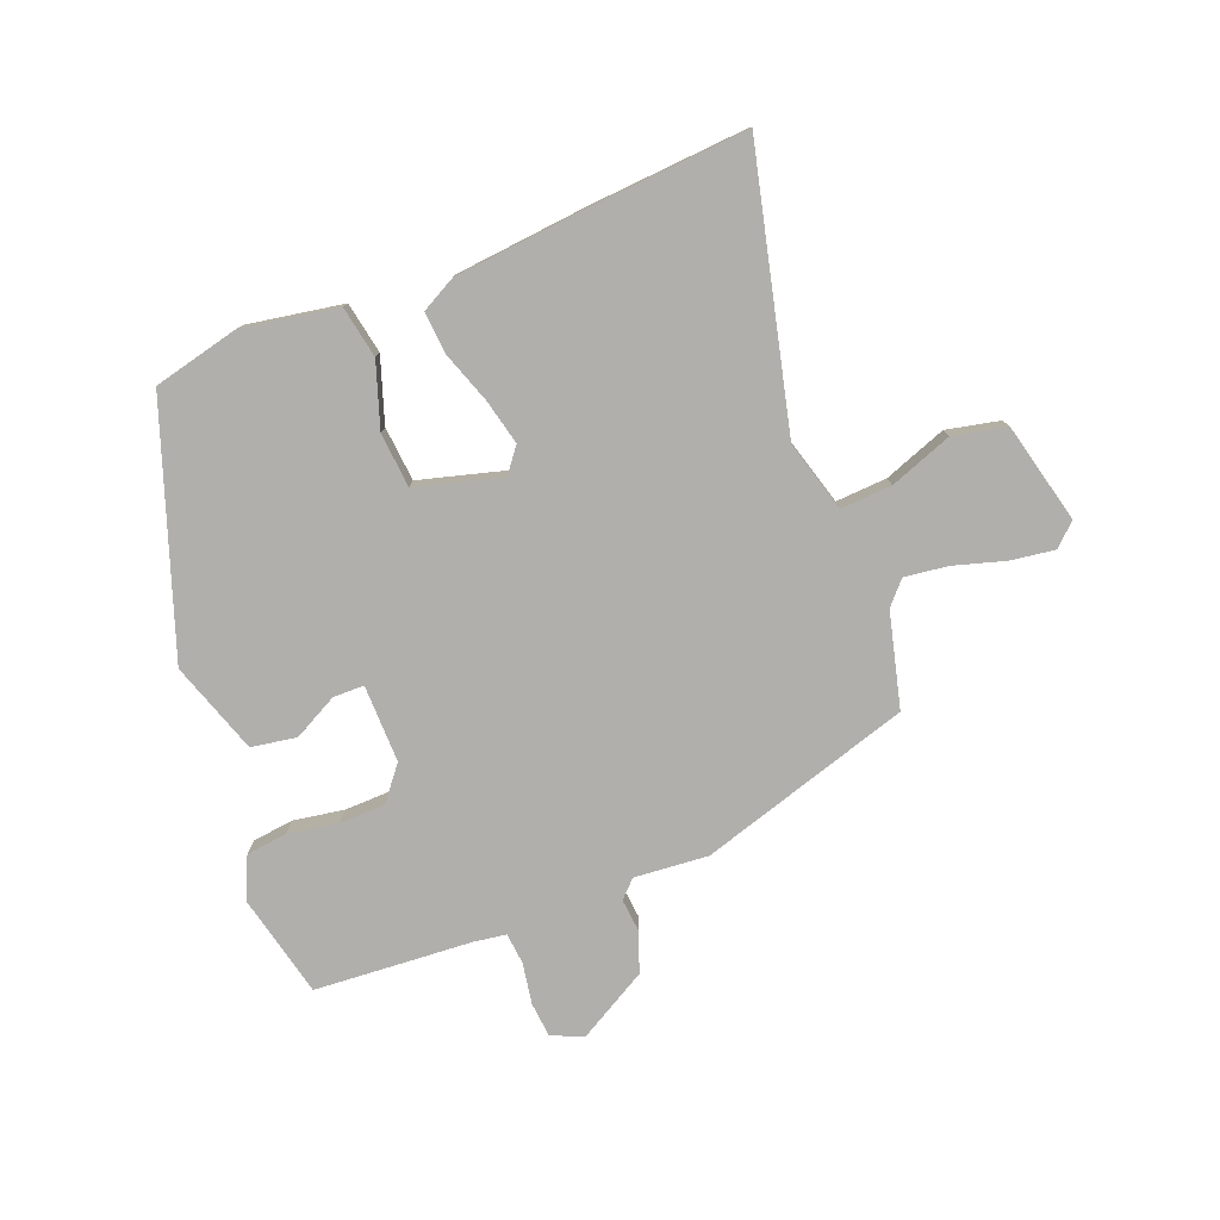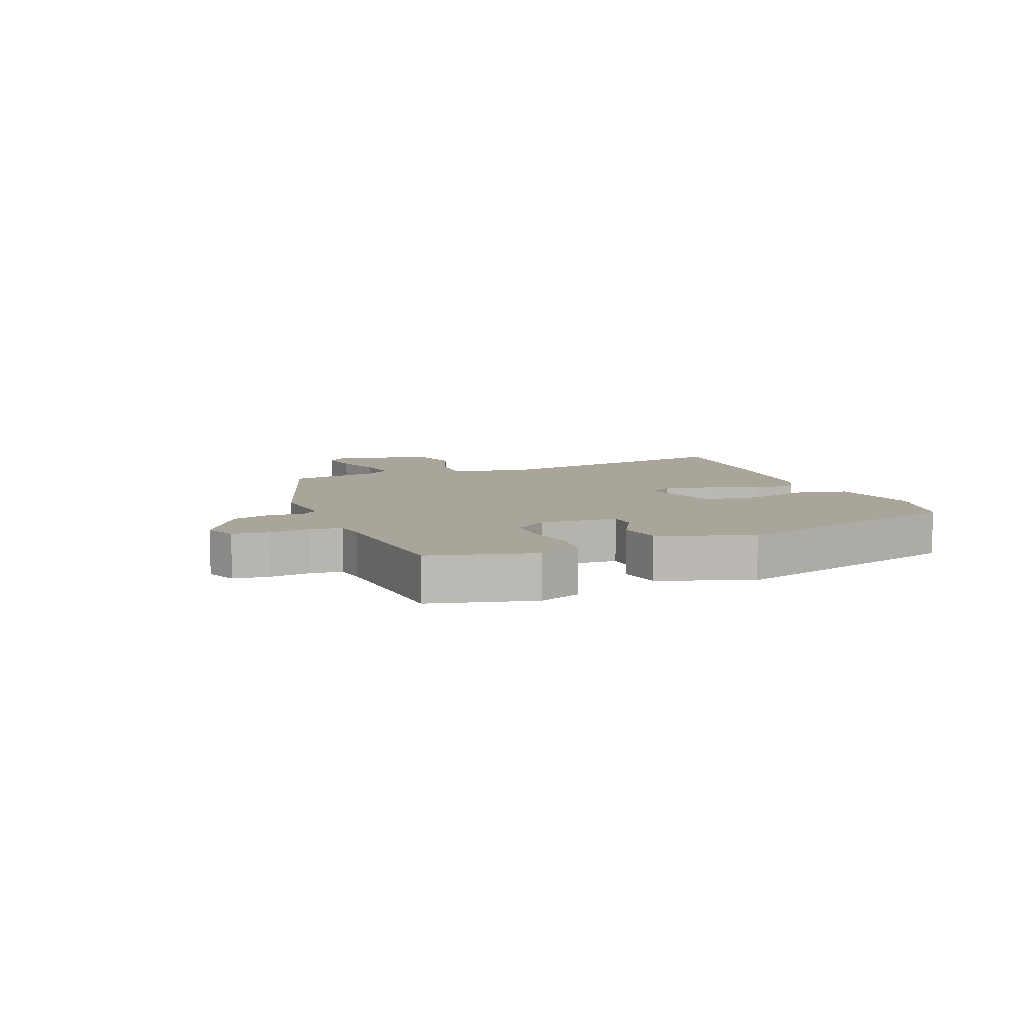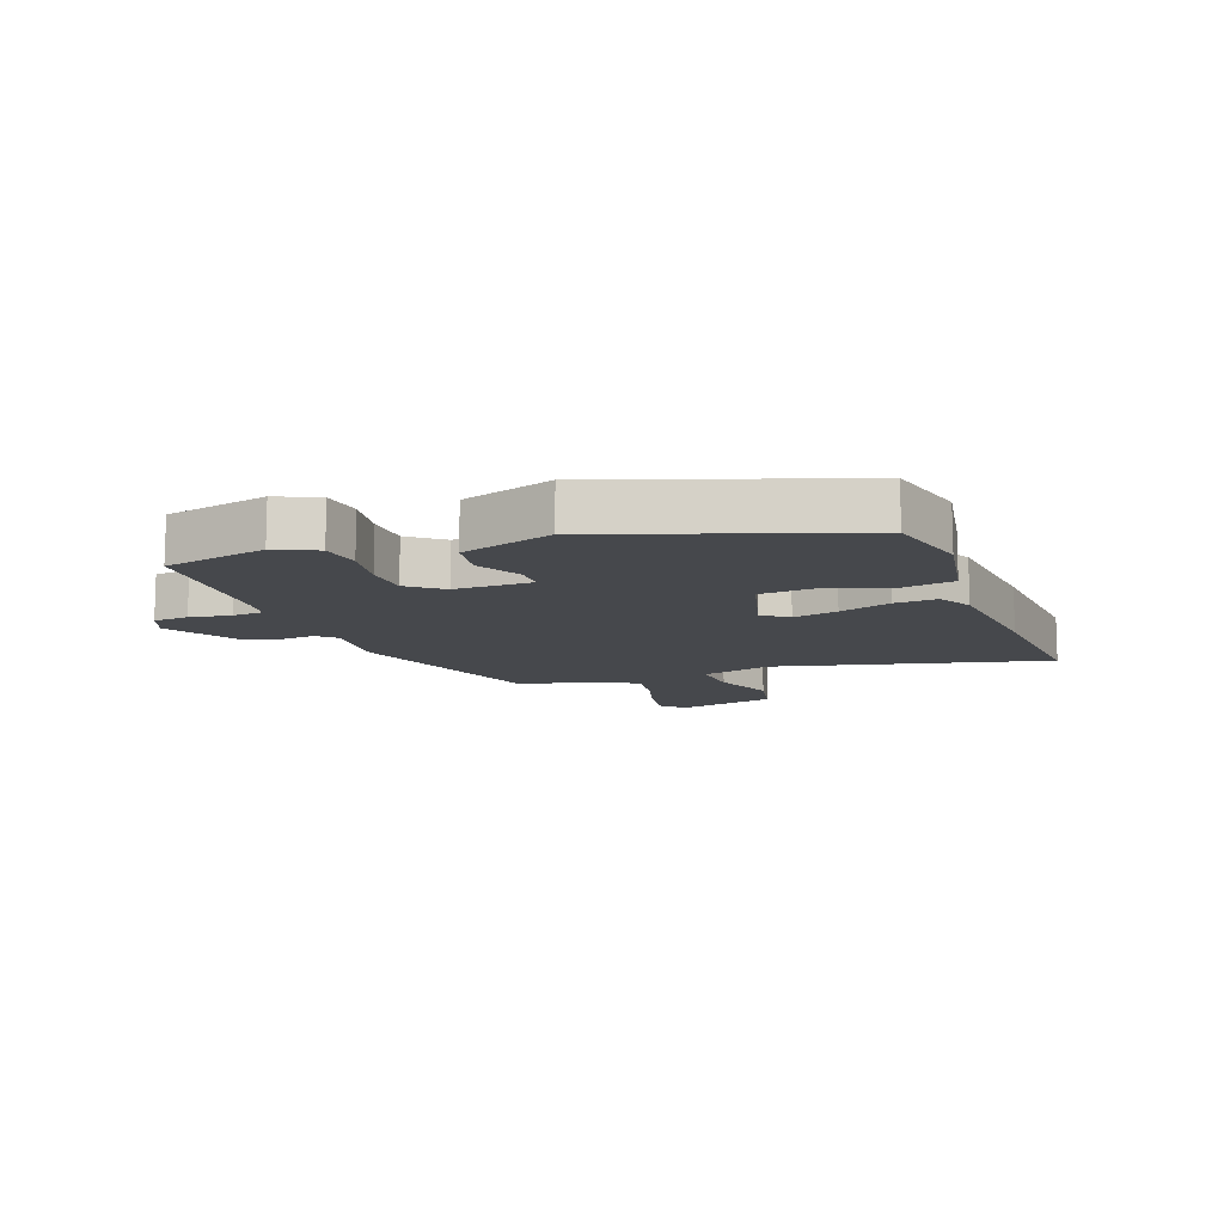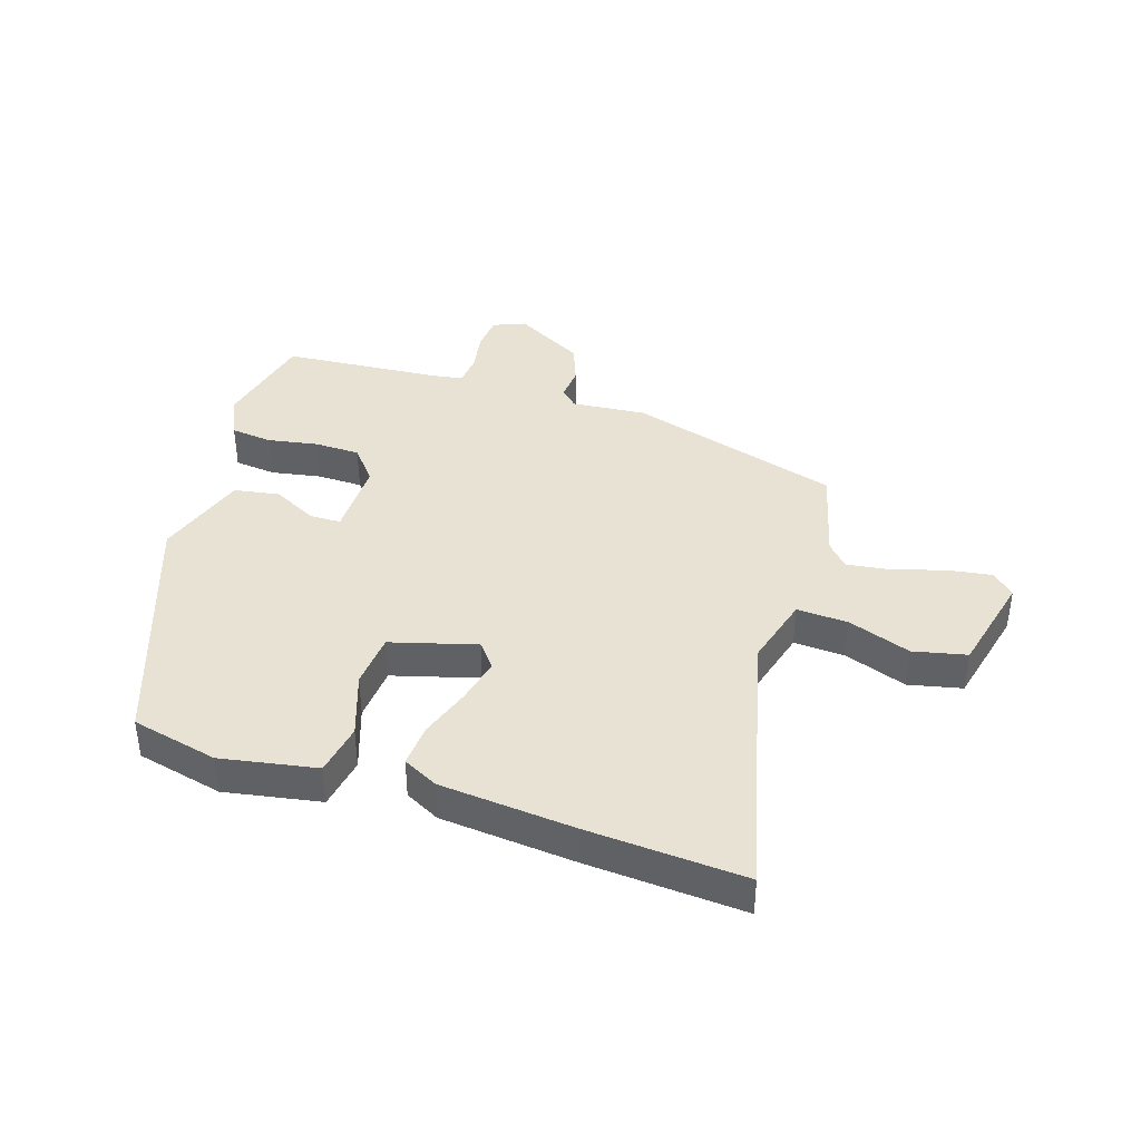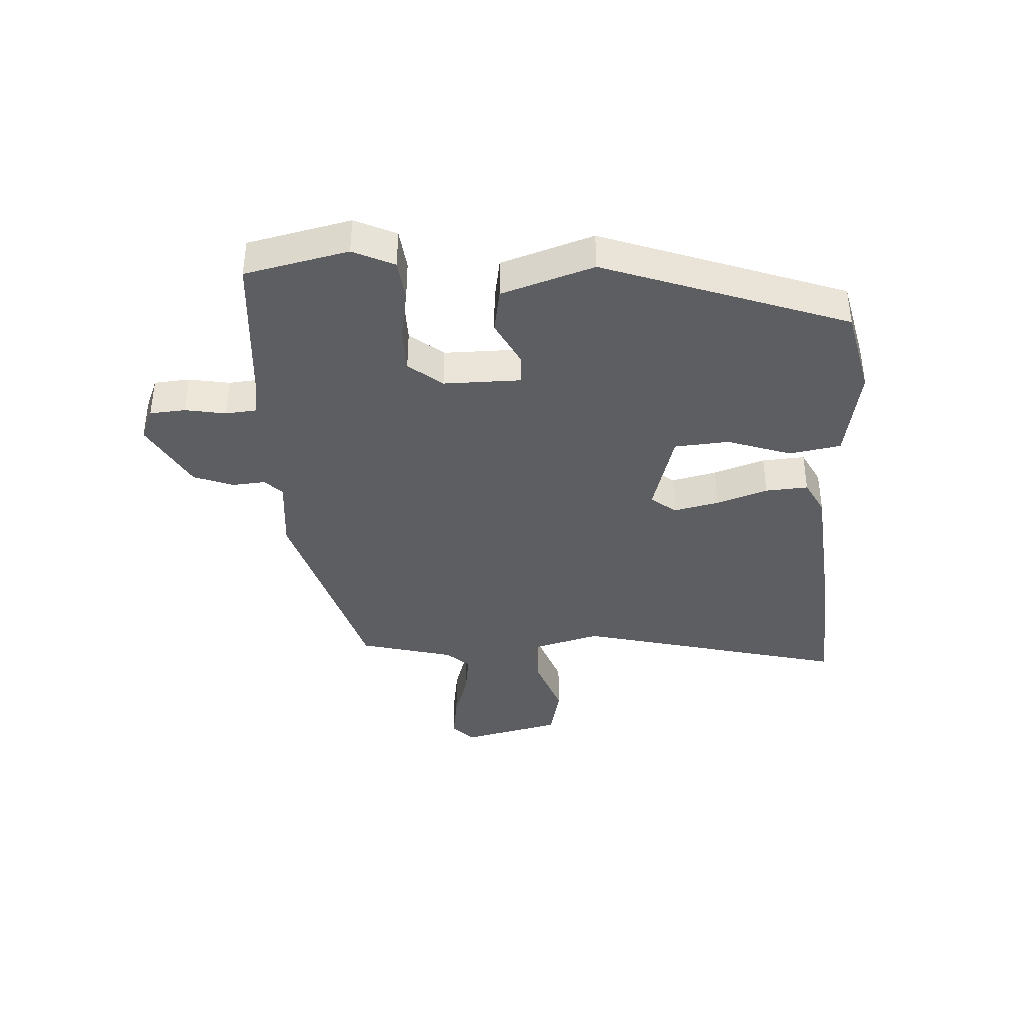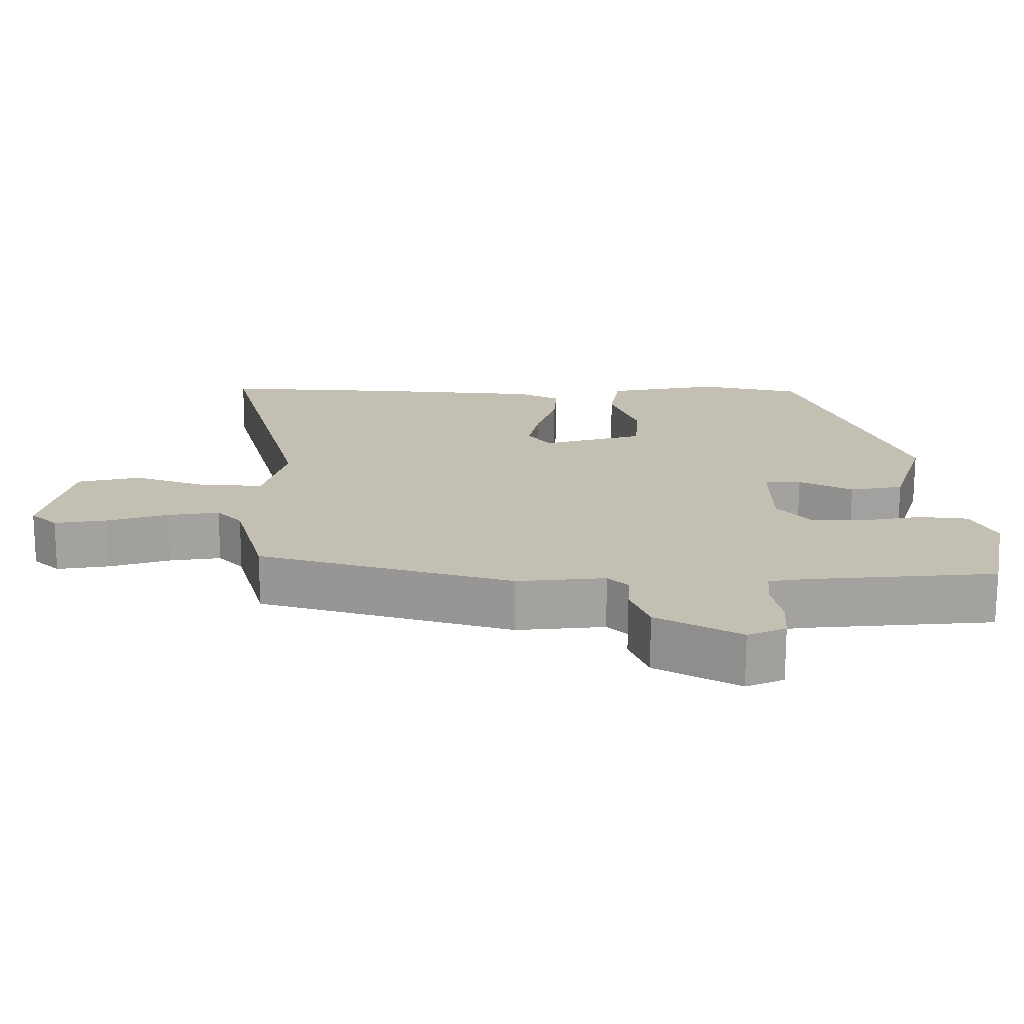
<metadata>
{"format":"obj","ext":"obj","renderer":"f3d","projection":"perspective","resolution":1024,"background":"white","views":[{"elev":-78.1,"azim":22.7,"up":"+Y"},{"elev":7.5,"azim":-109.6,"up":"+Y"},{"elev":-11.5,"azim":-68.4,"up":"+Y"},{"elev":39.9,"azim":18.7,"up":"+Y"},{"elev":-39.0,"azim":-86.0,"up":"+Y"},{"elev":-72.1,"azim":179.8,"up":"+Z"}]}
</metadata>
<code>
v -0.505 0.07 -0.452
v -0.541 0.07 -0.279
v -0.508 0.07 -0.211
v -0.439 0.07 -0.204
v -0.356 0.07 -0.22
v -0.28 0.07 -0.22
v -0.234 0.07 -0.165
v -0.233 0.07 -0.036
v -0.284 0.07 -0.034
v -0.359 0.07 -0.071
v -0.434 0.07 -0.057
v -0.482 0.07 0.097
v -0.332 0.07 0.499
v -0.188 0.07 0.53
v -0.03 0.07 0.499
v -0.016 0.07 0.413
v -0.054 0.07 0.307
v -0.048 0.07 0.216
v 0.093 0.07 0.174
v 0.126 0.07 0.215
v 0.11 0.07 0.29
v 0.082 0.07 0.376
v 0.078 0.07 0.447
v 0.136 0.07 0.476
v 0.36 0.07 0.493
v 0.621 0.07 0.506
v 0.502 0.07 0.057
v 0.533 0.07 -0.062
v 0.618 0.07 -0.059
v 0.723 0.07 -0.023
v 0.811 0.07 -0.044
v 0.848 0.07 -0.211
v 0.811 0.07 -0.245
v 0.738 0.07 -0.233
v 0.653 0.07 -0.206
v 0.581 0.07 -0.195
v 0.546 0.07 -0.232
v 0.503 0.07 -0.388
v 0.149 0.07 -0.488
v 0.026 0.07 -0.475
v -0.003 0.07 -0.503
v 0.001 0.07 -0.558
v -0.025 0.07 -0.624
v -0.142 0.07 -0.687
v -0.195 0.07 -0.664
v -0.199 0.07 -0.605
v -0.186 0.07 -0.537
v -0.19 0.07 -0.485
v -0.242 0.07 -0.476
v -0.505 0 -0.452
v -0.541 0 -0.279
v -0.508 0 -0.211
v -0.439 0 -0.204
v -0.356 0 -0.22
v -0.28 0 -0.22
v -0.234 0 -0.165
v -0.233 0 -0.036
v -0.284 0 -0.034
v -0.359 0 -0.071
v -0.434 0 -0.057
v -0.482 0 0.097
v -0.332 0 0.499
v -0.188 0 0.53
v -0.03 0 0.499
v -0.016 0 0.413
v -0.054 0 0.307
v -0.048 0 0.216
v 0.093 0 0.174
v 0.126 0 0.215
v 0.11 0 0.29
v 0.082 0 0.376
v 0.078 0 0.447
v 0.136 0 0.476
v 0.36 0 0.493
v 0.621 0 0.506
v 0.502 0 0.057
v 0.533 0 -0.062
v 0.618 0 -0.059
v 0.723 0 -0.023
v 0.811 0 -0.044
v 0.848 0 -0.211
v 0.811 0 -0.245
v 0.738 0 -0.233
v 0.653 0 -0.206
v 0.581 0 -0.195
v 0.546 0 -0.232
v 0.503 0 -0.388
v 0.149 0 -0.488
v 0.026 0 -0.475
v -0.003 0 -0.503
v 0.001 0 -0.558
v -0.025 0 -0.624
v -0.142 0 -0.687
v -0.195 0 -0.664
v -0.199 0 -0.605
v -0.186 0 -0.537
v -0.19 0 -0.485
v -0.242 0 -0.476
f 44 45 46 47
f 44 47 48
f 41 42 43 44
f 41 44 48
f 40 41 48 49
f 37 38 39 40
f 36 37 40 49
f 32 33 34 35
f 32 35 36
f 29 30 31 32
f 28 29 32 36
f 24 25 26 27
f 24 27 28
f 21 22 23 24
f 20 21 24 28
f 19 20 28 36
f 14 15 16 17
f 14 17 18
f 13 14 18
f 12 13 18
f 9 10 11 12
f 8 9 12 18
f 7 8 18 19
f 2 3 4 5
f 2 5 6
f 1 2 6
f 49 1 6
f 19 36 49
f 6 7 19 49
f 96 95 94 93
f 97 96 93
f 93 92 91 90
f 97 93 90
f 98 97 90 89
f 89 88 87 86
f 98 89 86 85
f 84 83 82 81
f 85 84 81
f 81 80 79 78
f 85 81 78 77
f 76 75 74 73
f 77 76 73
f 73 72 71 70
f 77 73 70 69
f 85 77 69 68
f 66 65 64 63
f 67 66 63
f 67 63 62
f 67 62 61
f 61 60 59 58
f 67 61 58 57
f 68 67 57 56
f 54 53 52 51
f 55 54 51
f 55 51 50
f 55 50 98
f 98 85 68
f 98 68 56 55
f 1 50 51 2
f 2 51 52 3
f 3 52 53 4
f 4 53 54 5
f 5 54 55 6
f 6 55 56 7
f 7 56 57 8
f 8 57 58 9
f 9 58 59 10
f 10 59 60 11
f 11 60 61 12
f 12 61 62 13
f 13 62 63 14
f 14 63 64 15
f 15 64 65 16
f 16 65 66 17
f 17 66 67 18
f 18 67 68 19
f 19 68 69 20
f 20 69 70 21
f 21 70 71 22
f 22 71 72 23
f 23 72 73 24
f 24 73 74 25
f 25 74 75 26
f 26 75 76 27
f 27 76 77 28
f 28 77 78 29
f 29 78 79 30
f 30 79 80 31
f 31 80 81 32
f 32 81 82 33
f 33 82 83 34
f 34 83 84 35
f 35 84 85 36
f 36 85 86 37
f 37 86 87 38
f 38 87 88 39
f 39 88 89 40
f 40 89 90 41
f 41 90 91 42
f 42 91 92 43
f 43 92 93 44
f 44 93 94 45
f 45 94 95 46
f 46 95 96 47
f 47 96 97 48
f 48 97 98 49
f 49 98 50 1

</code>
